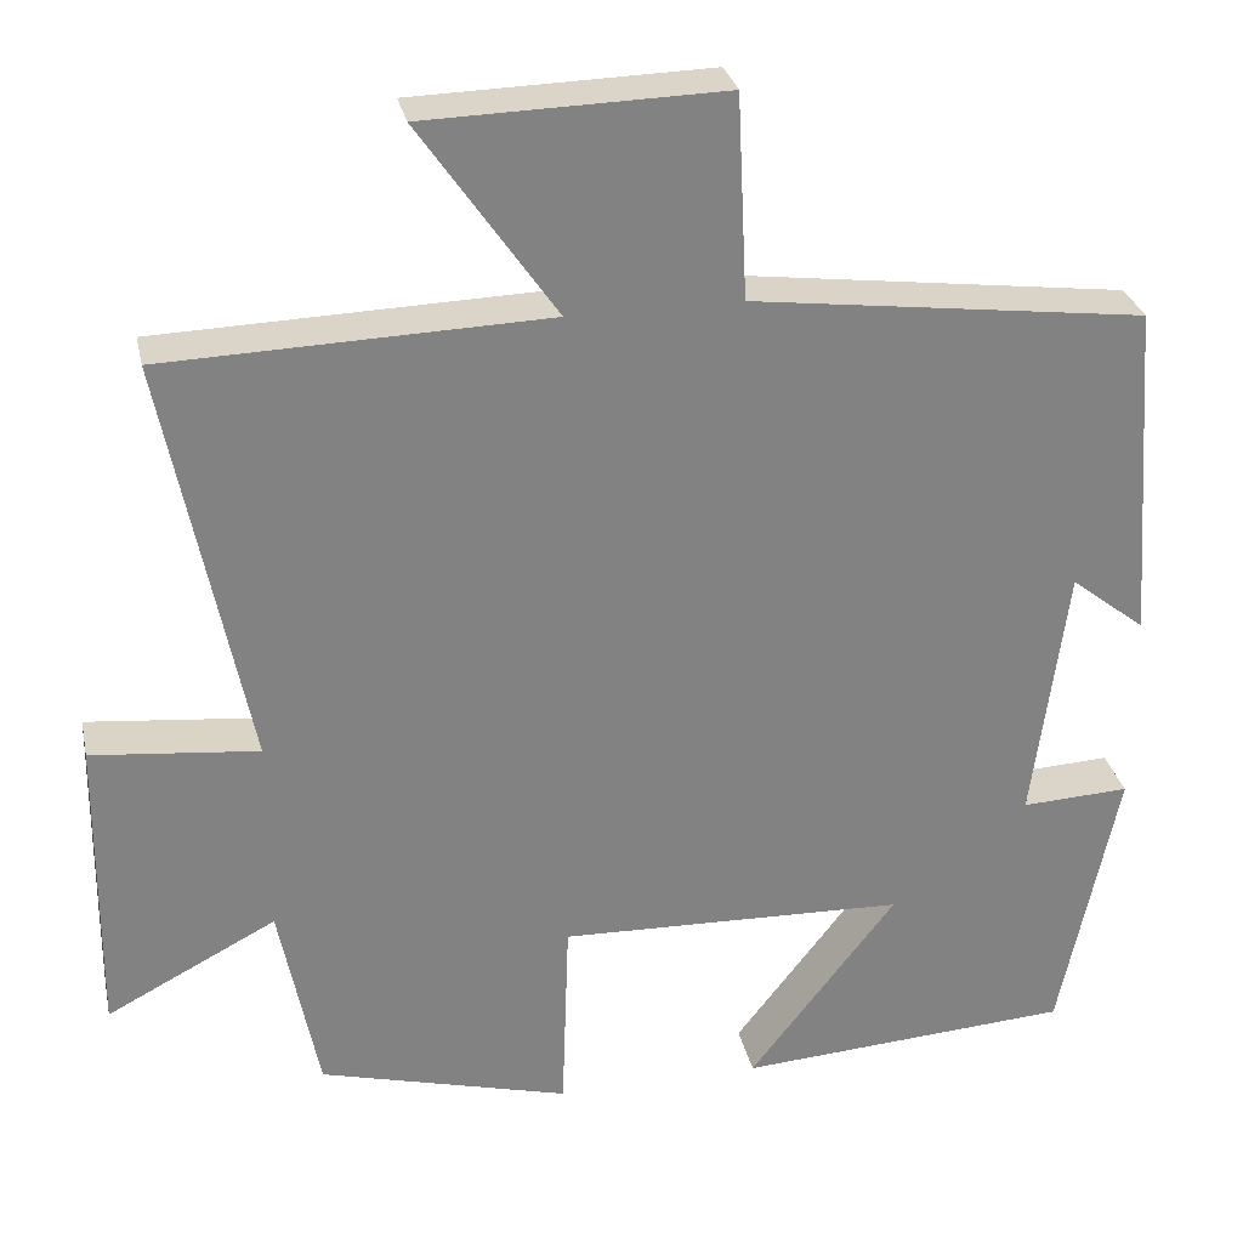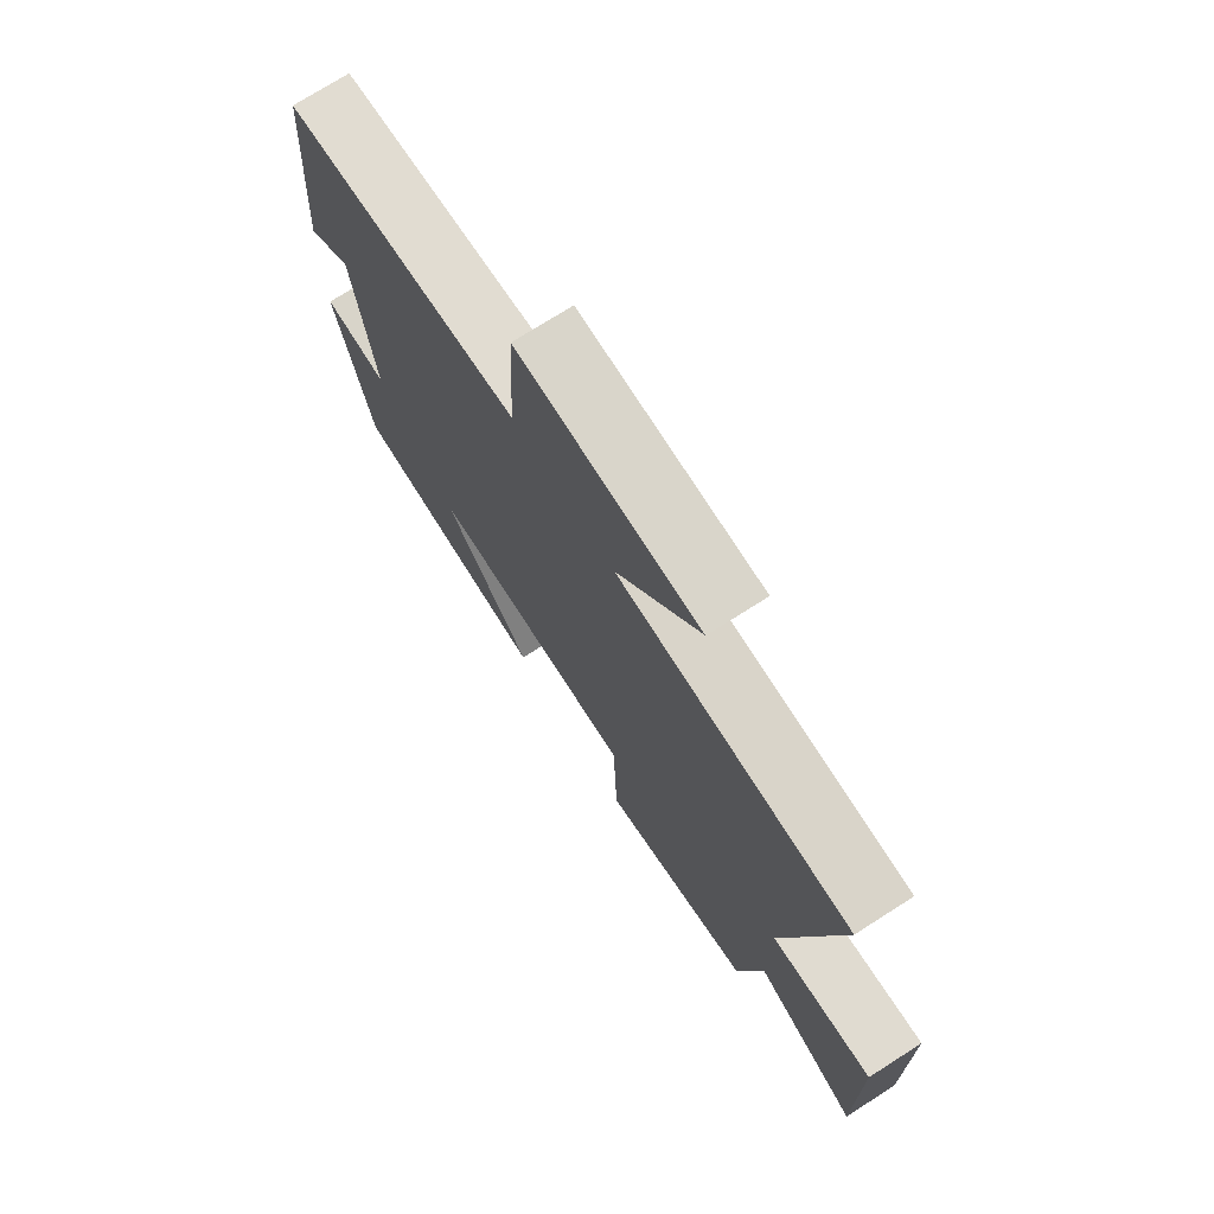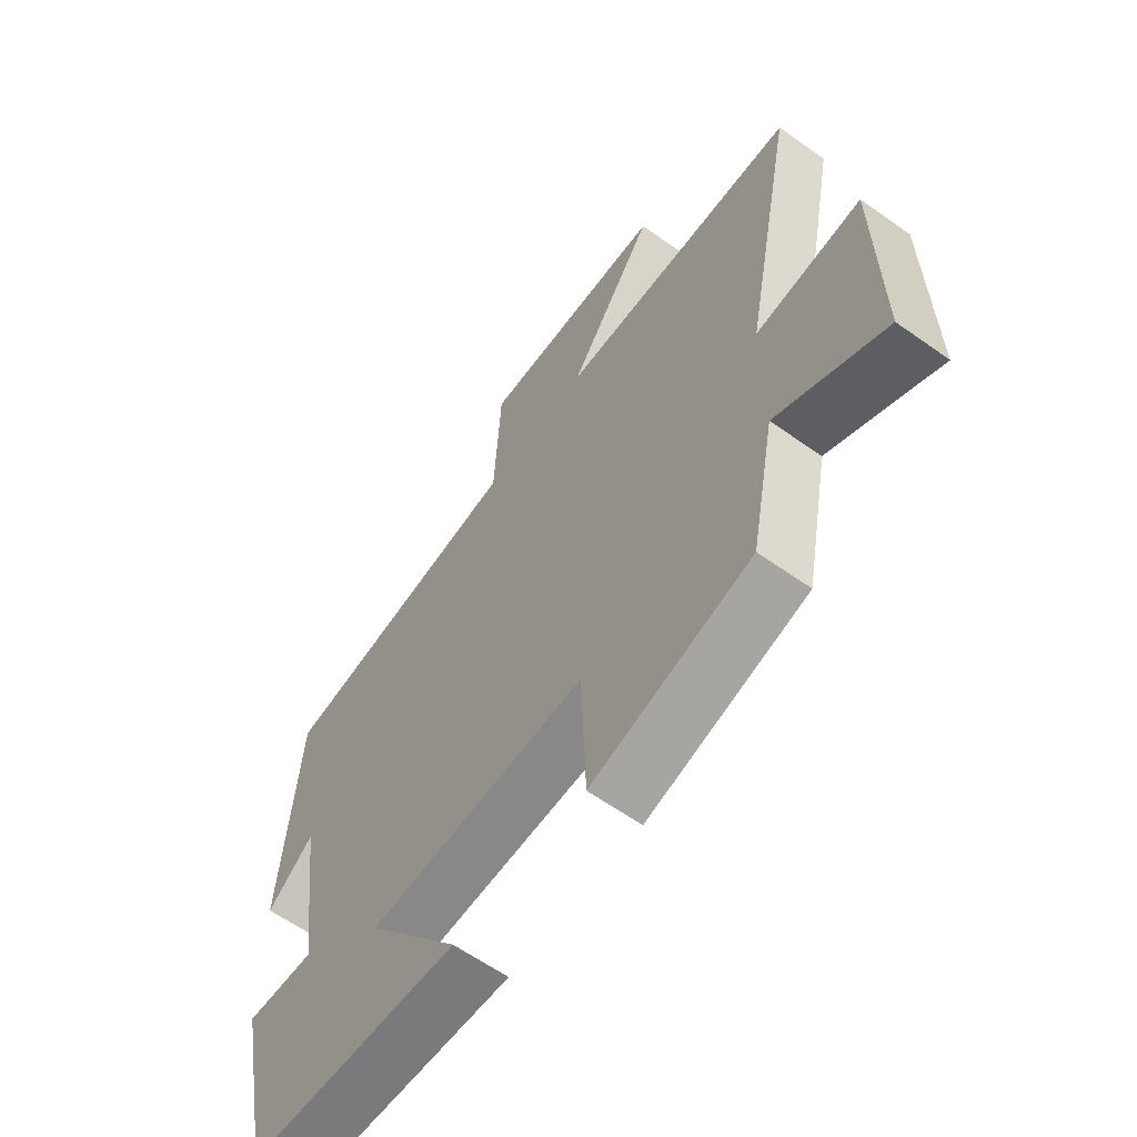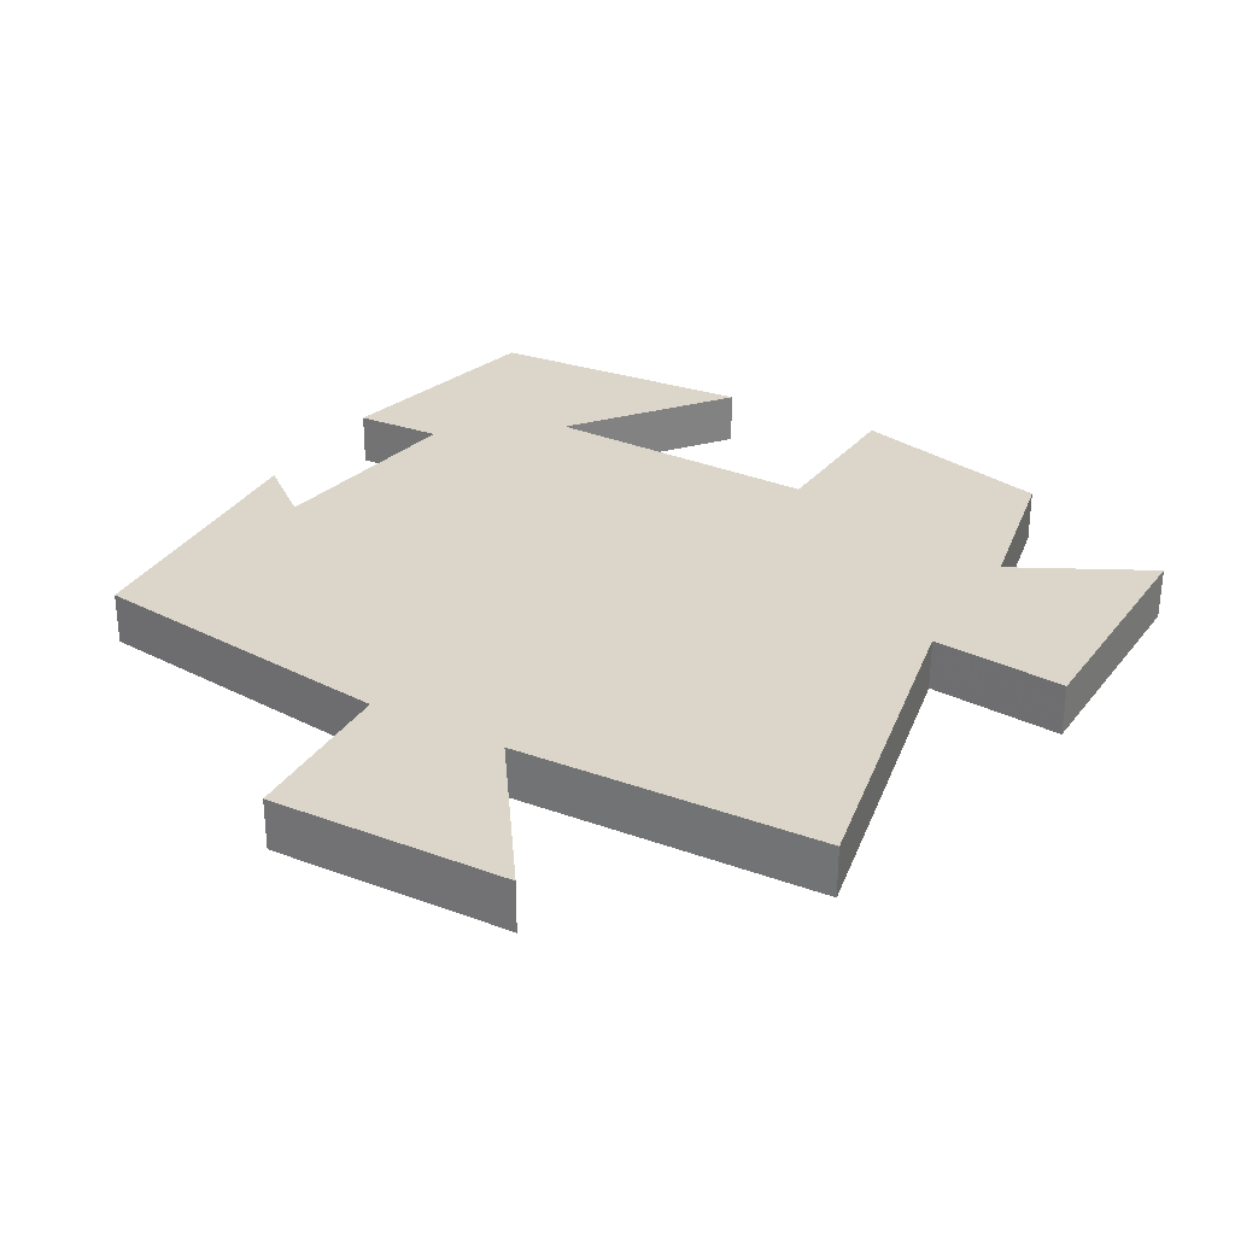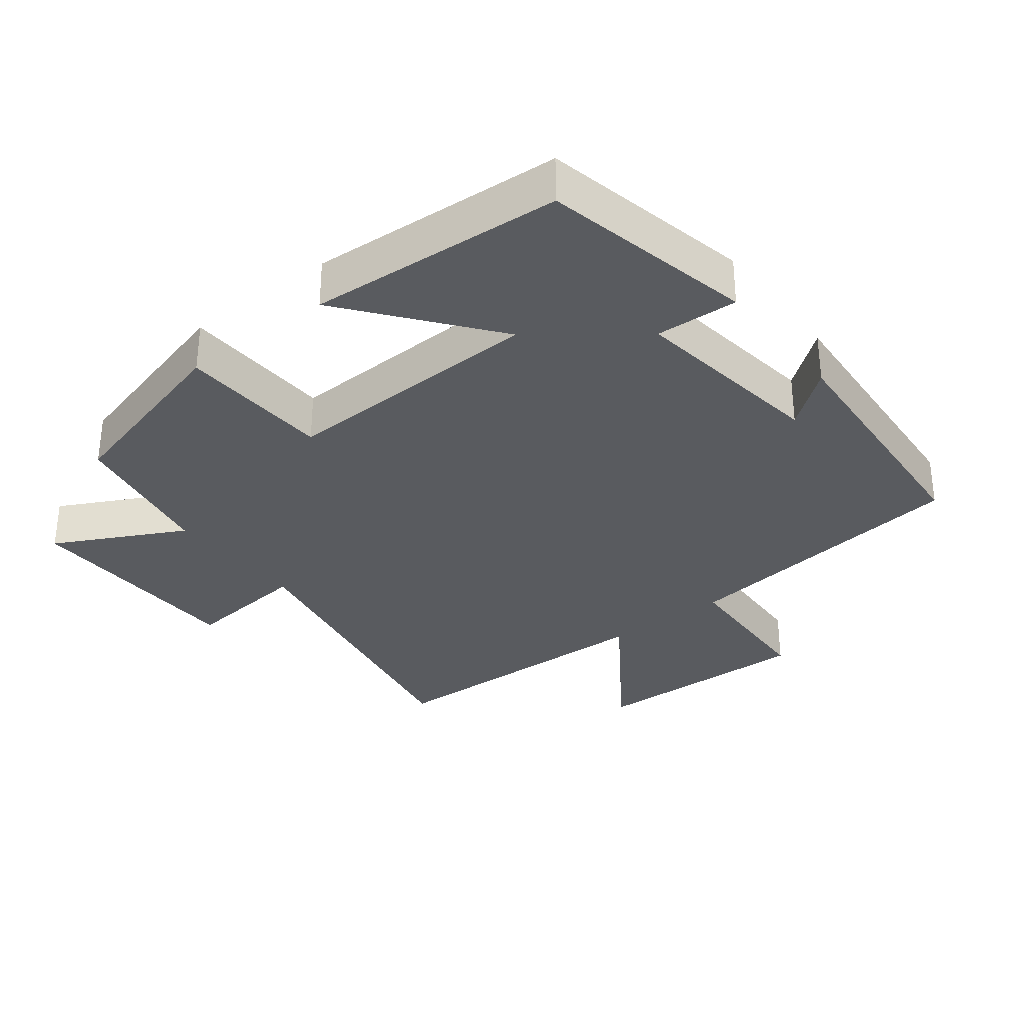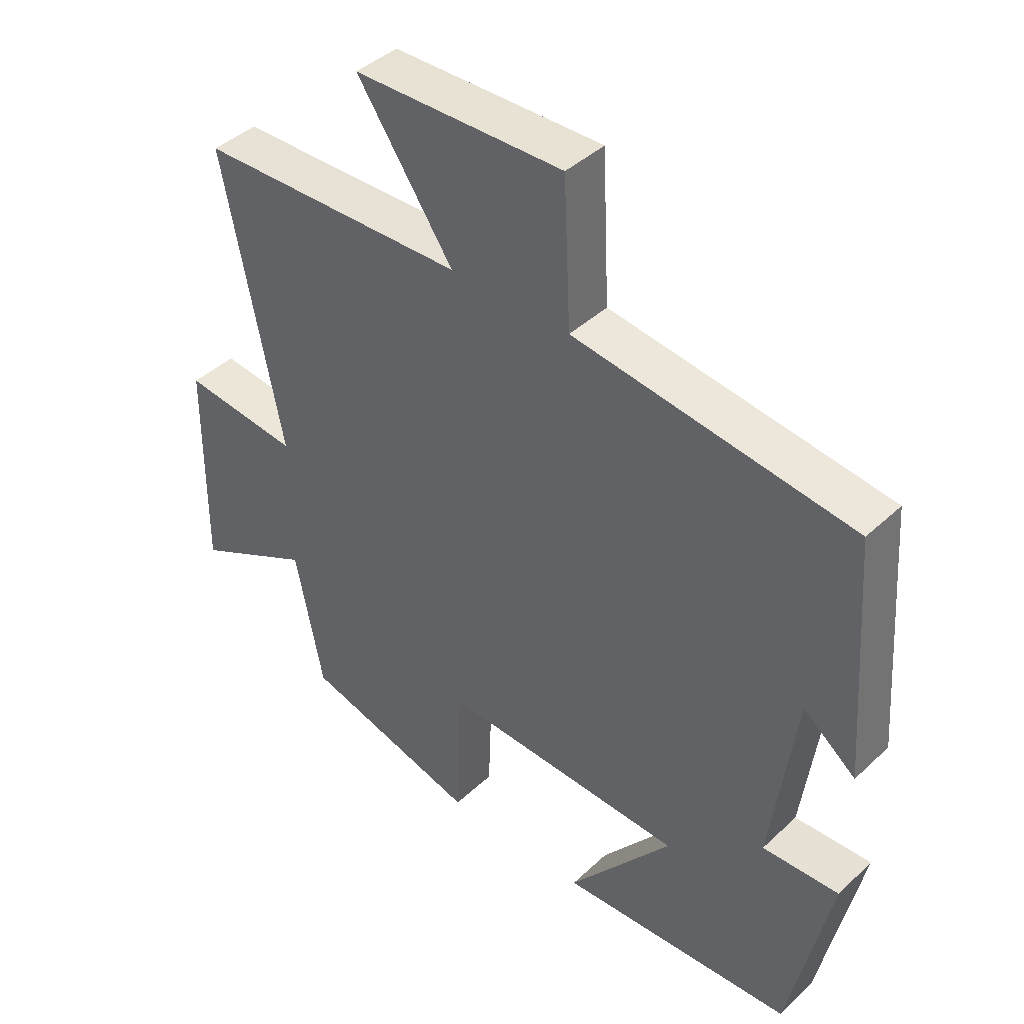
<metadata>
{"format":"obj","ext":"obj","renderer":"f3d","projection":"perspective","resolution":1024,"background":"white","views":[{"elev":29.5,"azim":167.9,"up":"+Z"},{"elev":73.6,"azim":57.5,"up":"+Z"},{"elev":-61.4,"azim":54.1,"up":"+Z"},{"elev":29.8,"azim":29.9,"up":"+Y"},{"elev":-32.0,"azim":-142.0,"up":"+Y"},{"elev":42.1,"azim":-138.0,"up":"+Z"}]}
</metadata>
<code>
v 0.593 0.07 0.487
v 0.5 0.07 0.021
v 0.687 0.07 0.04
v 0.691 0.07 -0.302
v 0.5 0.07 -0.203
v 0.456 0.07 -0.425
v 0.174 0.07 -0.5
v 0.166 0.07 -0.274
v -0.224 0.07 -0.286
v -0.058 0.07 -0.5
v -0.435 0.07 -0.475
v -0.5 0.07 -0.162
v -0.378 0.07 -0.168
v -0.416 0.07 0.124
v -0.5 0.07 0.058
v -0.471 0.07 0.443
v -0.028 0.07 0.5
v -0.017 0.07 0.729
v 0.317 0.07 0.721
v 0.164 0.07 0.5
v 0.593 0 0.487
v 0.5 0 0.021
v 0.687 0 0.04
v 0.691 0 -0.302
v 0.5 0 -0.203
v 0.456 0 -0.425
v 0.174 0 -0.5
v 0.166 0 -0.274
v -0.224 0 -0.286
v -0.058 0 -0.5
v -0.435 0 -0.475
v -0.5 0 -0.162
v -0.378 0 -0.168
v -0.416 0 0.124
v -0.5 0 0.058
v -0.471 0 0.443
v -0.028 0 0.5
v -0.017 0 0.729
v 0.317 0 0.721
v 0.164 0 0.5
f 17 18 19 20
f 17 20 1 2
f 14 15 16 17
f 13 14 17 2
f 10 11 12 13
f 9 10 13
f 8 9 13 2
f 5 6 7 8
f 5 8 2 3
f 3 4 5
f 40 39 38 37
f 22 21 40 37
f 37 36 35 34
f 22 37 34 33
f 33 32 31 30
f 33 30 29
f 22 33 29 28
f 28 27 26 25
f 23 22 28 25
f 25 24 23
f 1 21 22 2
f 2 22 23 3
f 3 23 24 4
f 4 24 25 5
f 5 25 26 6
f 6 26 27 7
f 7 27 28 8
f 8 28 29 9
f 9 29 30 10
f 10 30 31 11
f 11 31 32 12
f 12 32 33 13
f 13 33 34 14
f 14 34 35 15
f 15 35 36 16
f 16 36 37 17
f 17 37 38 18
f 18 38 39 19
f 19 39 40 20
f 20 40 21 1

</code>
